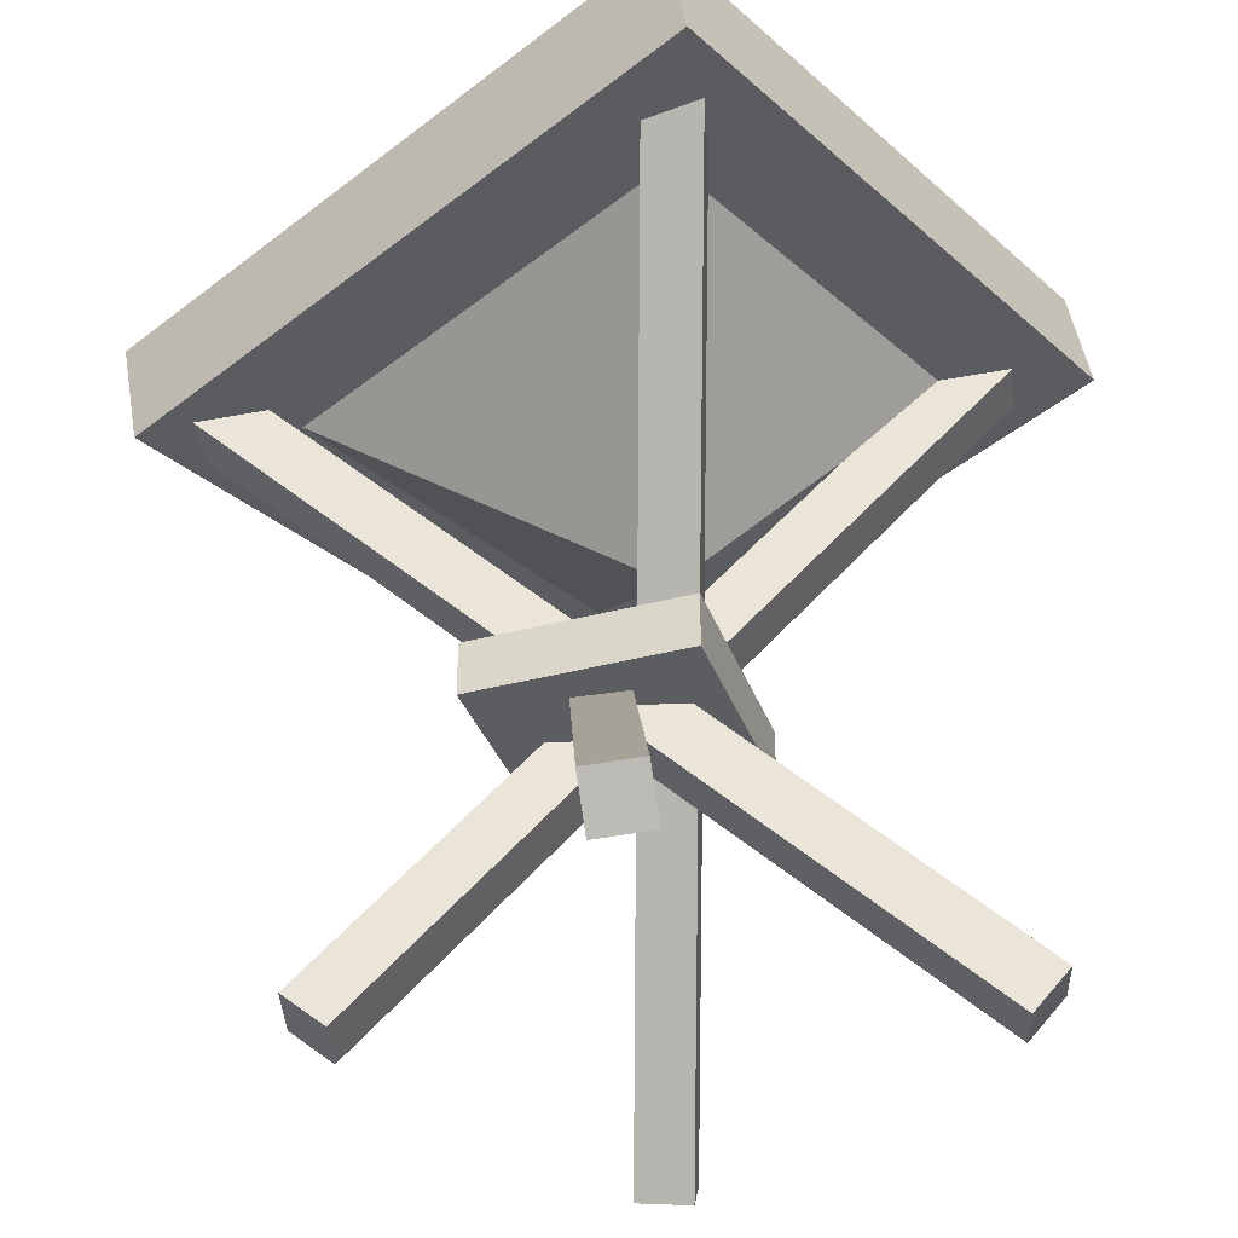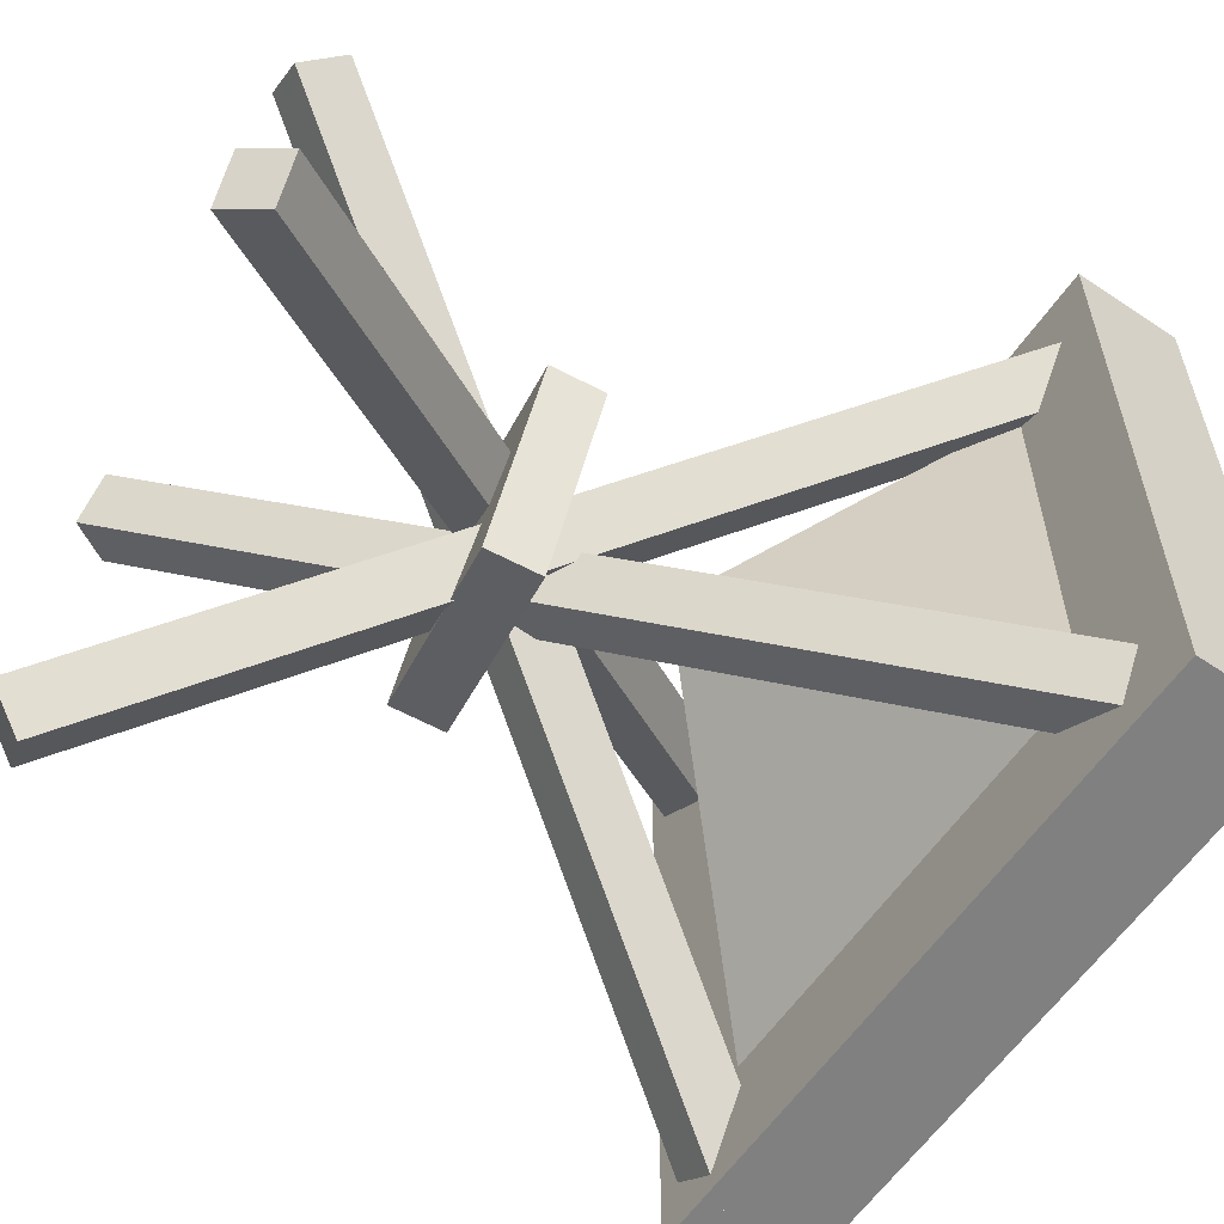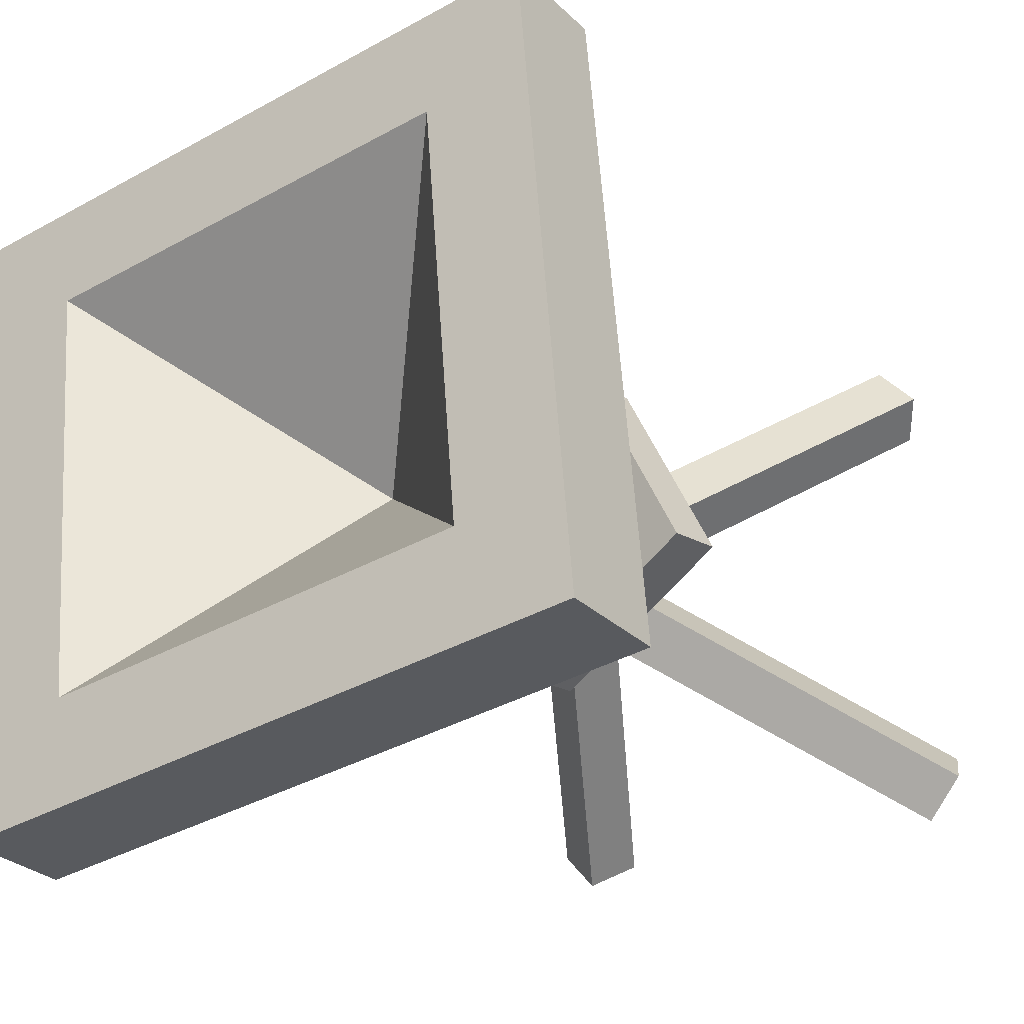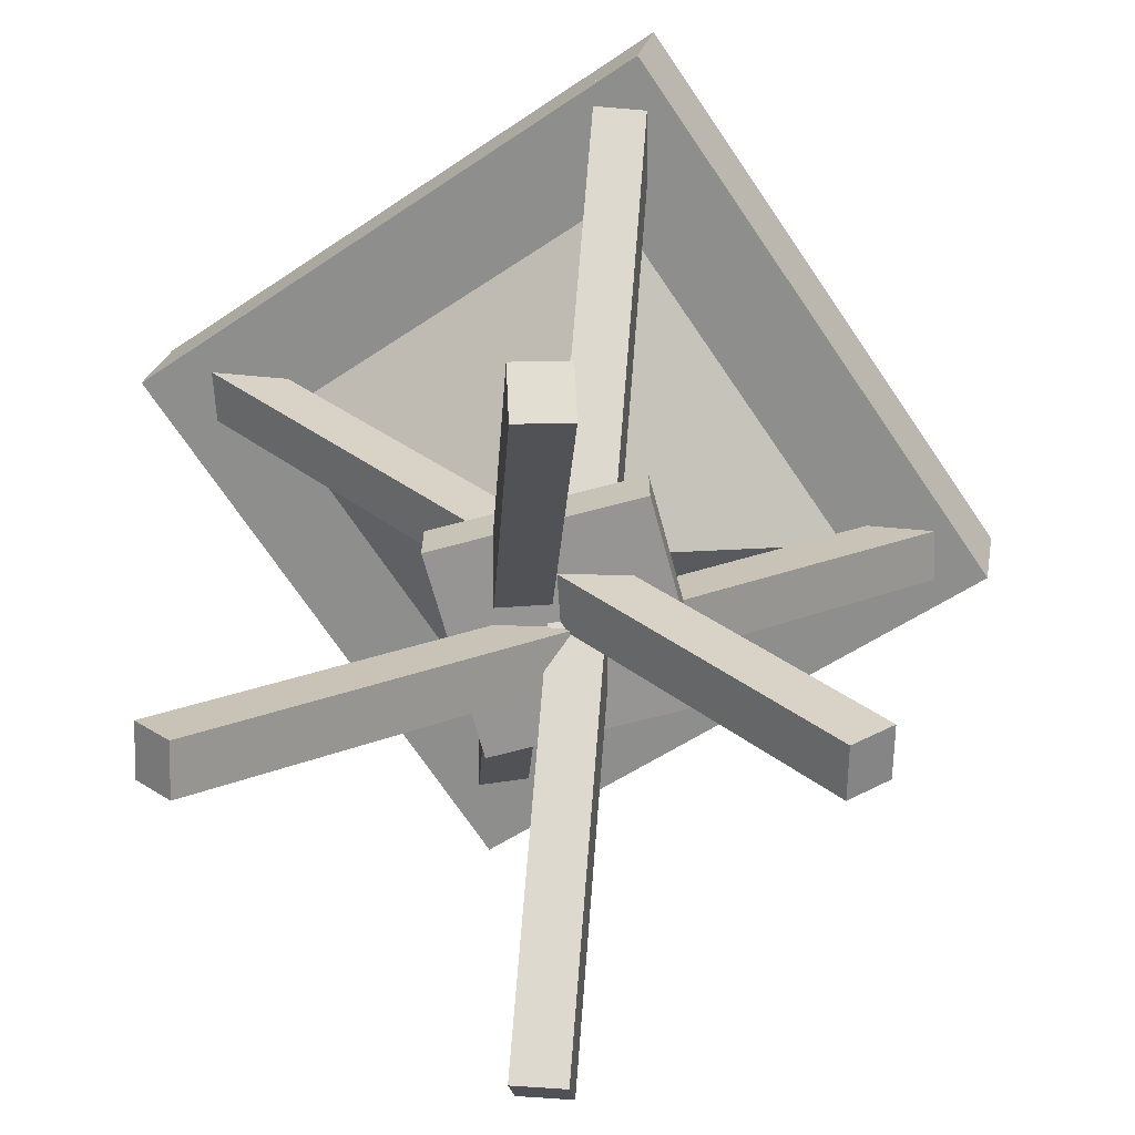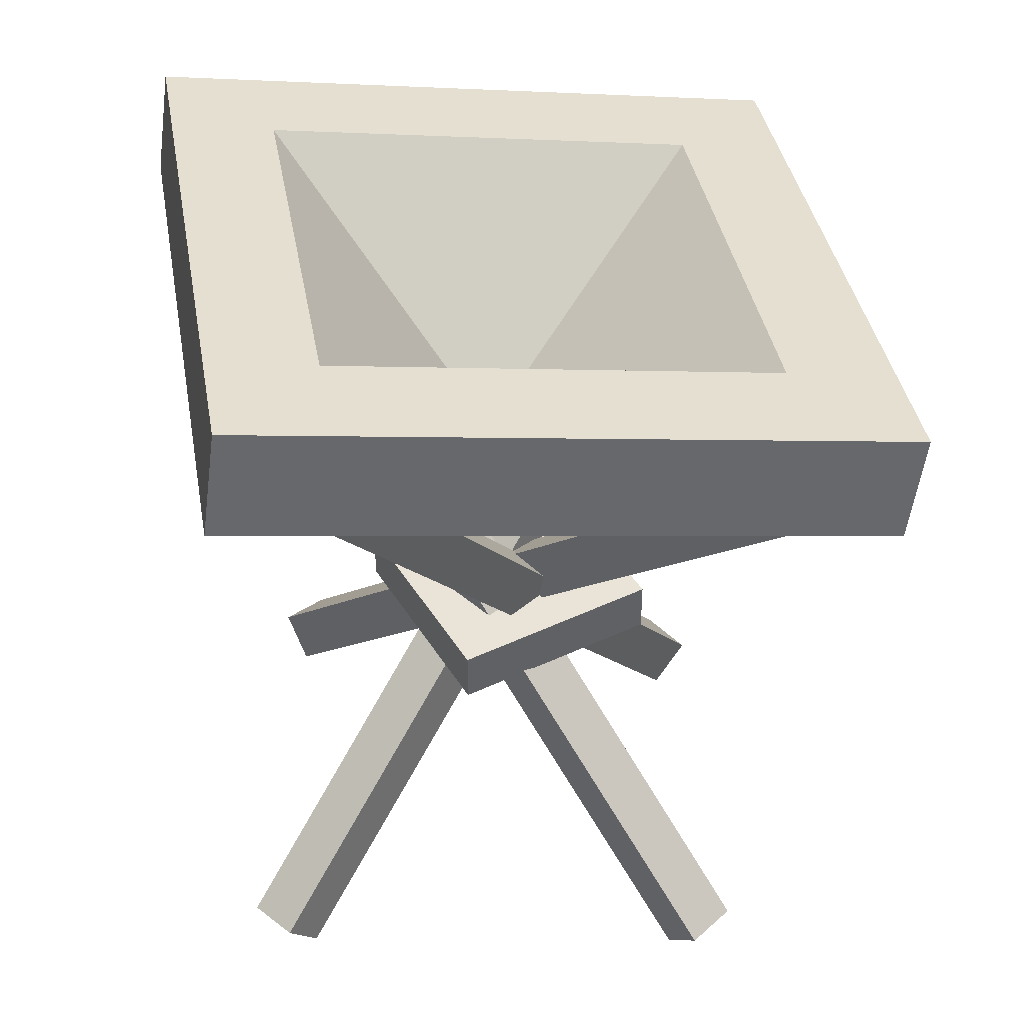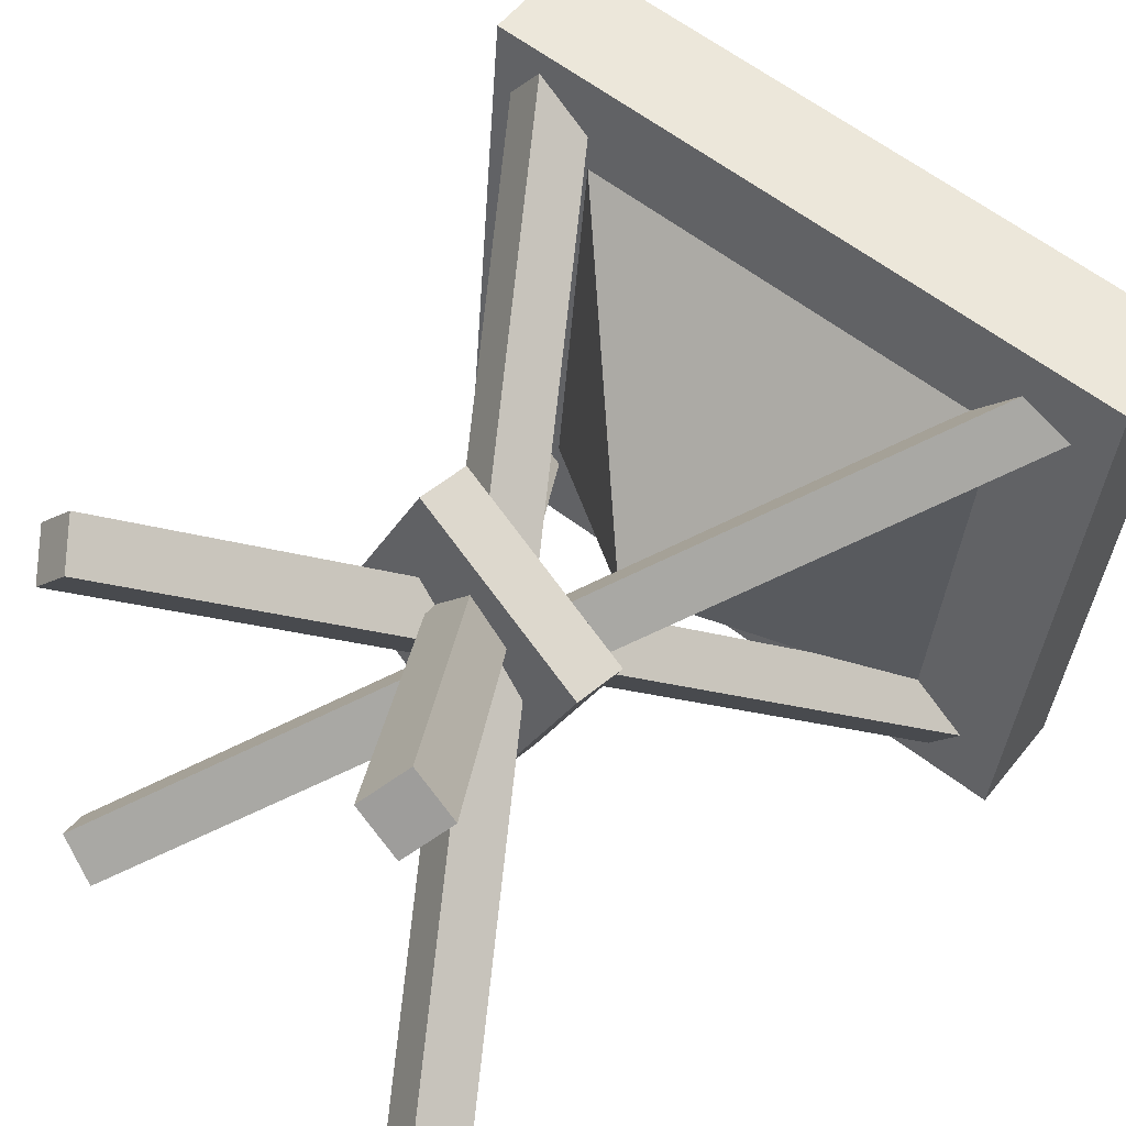
<metadata>
{"format":"obj","ext":"obj","renderer":"f3d","projection":"perspective","resolution":1024,"background":"white","views":[{"elev":-36.5,"azim":48.8,"up":"+Y"},{"elev":-71.4,"azim":63.6,"up":"+Z"},{"elev":-20.6,"azim":-136.5,"up":"+Z"},{"elev":-67.5,"azim":-135.2,"up":"+Y"},{"elev":43.1,"azim":-179.6,"up":"+Y"},{"elev":46.3,"azim":45.5,"up":"+Z"}]}
</metadata>
<code>
o Bowl_Cube
v 0.7779 0.7682 0.7084
v 0.6896 0.8126 0.2182
v 0.7845 0.8417 0.07625
v 0.917 0.7751 0.8114
v 0.1855 0.6629 0.9331
v 0.169 0.786 0.9472
v 0.03647 0.8526 0.212
v 0.053 0.7295 0.1979
v 0.673 0.9357 0.2324
v 0.7614 0.8913 0.7225
v 0.9005 0.8982 0.8256
v 0.768 0.9648 0.09037
v 0.2688 0.8158 0.8044
v 0.1805 0.8602 0.3143
v 0.197 0.7371 0.3002
v 0.2853 0.6927 0.7903
v 0.504 0.6296 0.4901
v 0.5205 0.5065 0.476
f 1 2 3 4
f 5 6 7 8
f 9 10 11 12
f 3 12 11 4
f 7 6 13 14
f 5 8 15 16
f 4 11 6 5
f 5 16 1 4
f 14 13 17
f 7 14 9 12
f 13 6 11 10
f 15 8 3 2
f 8 7 12 3
f 16 15 18
f 15 2 18
f 2 1 18
f 1 16 18
f 13 10 17
f 10 9 17
f 9 14 17
o Sticks_Cube.005
v 0.7302 -0.02663 0.7696
v 0.0674 0.7542 0.233
v 0.1117 0.762 0.1896
v 0.7745 -0.01879 0.7263
v 0.1374 0.8074 0.2241
v 0.8002 0.02663 0.7607
v 0.09304 0.7996 0.2674
v 0.7558 0.01879 0.8041
v 0.7729 -0.02551 0.2701
v 0.228 0.6822 0.9014
v 0.1828 0.6857 0.8585
v 0.7276 -0.02201 0.2271
v 0.2126 0.7332 0.8309
v 0.7575 0.02551 0.1996
v 0.2579 0.7297 0.8739
v 0.8027 0.02201 0.2426
v 0.2717 -0.02388 0.2298
v 0.898 0.8284 0.7697
v 0.854 0.8328 0.8138
v 0.2276 -0.01941 0.2739
v 0.8243 0.8761 0.7798
v 0.198 0.02388 0.2399
v 0.8684 0.8717 0.7357
v 0.2421 0.01941 0.1958
v 0.2716 -0.02283 0.6867
v 0.7273 0.8637 0.1007
v 0.7717 0.8697 0.1443
v 0.316 -0.01685 0.7303
v 0.7353 0.9093 0.176
v 0.2796 0.02283 0.762
v 0.6909 0.9034 0.1324
v 0.2352 0.01685 0.7184
f 19 20 21 22
f 22 21 23 24
f 24 23 25 26
f 26 25 20 19
f 22 24 26 19
f 27 28 29 30
f 30 29 31 32
f 32 31 33 34
f 34 33 28 27
f 30 32 34 27
f 35 36 37 38
f 38 37 39 40
f 40 39 41 42
f 42 41 36 35
f 38 40 42 35
f 43 44 45 46
f 46 45 47 48
f 48 47 49 50
f 50 49 44 43
f 46 48 50 43
o String_Cube.001
v 0.4365 0.3143 0.6868
v 0.4365 0.3768 0.6868
v 0.3127 0.3768 0.4696
v 0.3127 0.3143 0.4696
v 0.5298 0.3768 0.3458
v 0.5298 0.3143 0.3458
v 0.6537 0.3768 0.563
v 0.6537 0.3143 0.563
f 51 52 53 54
f 54 53 55 56
f 56 55 57 58
f 58 57 52 51
f 54 56 58 51
f 55 53 52 57

</code>
